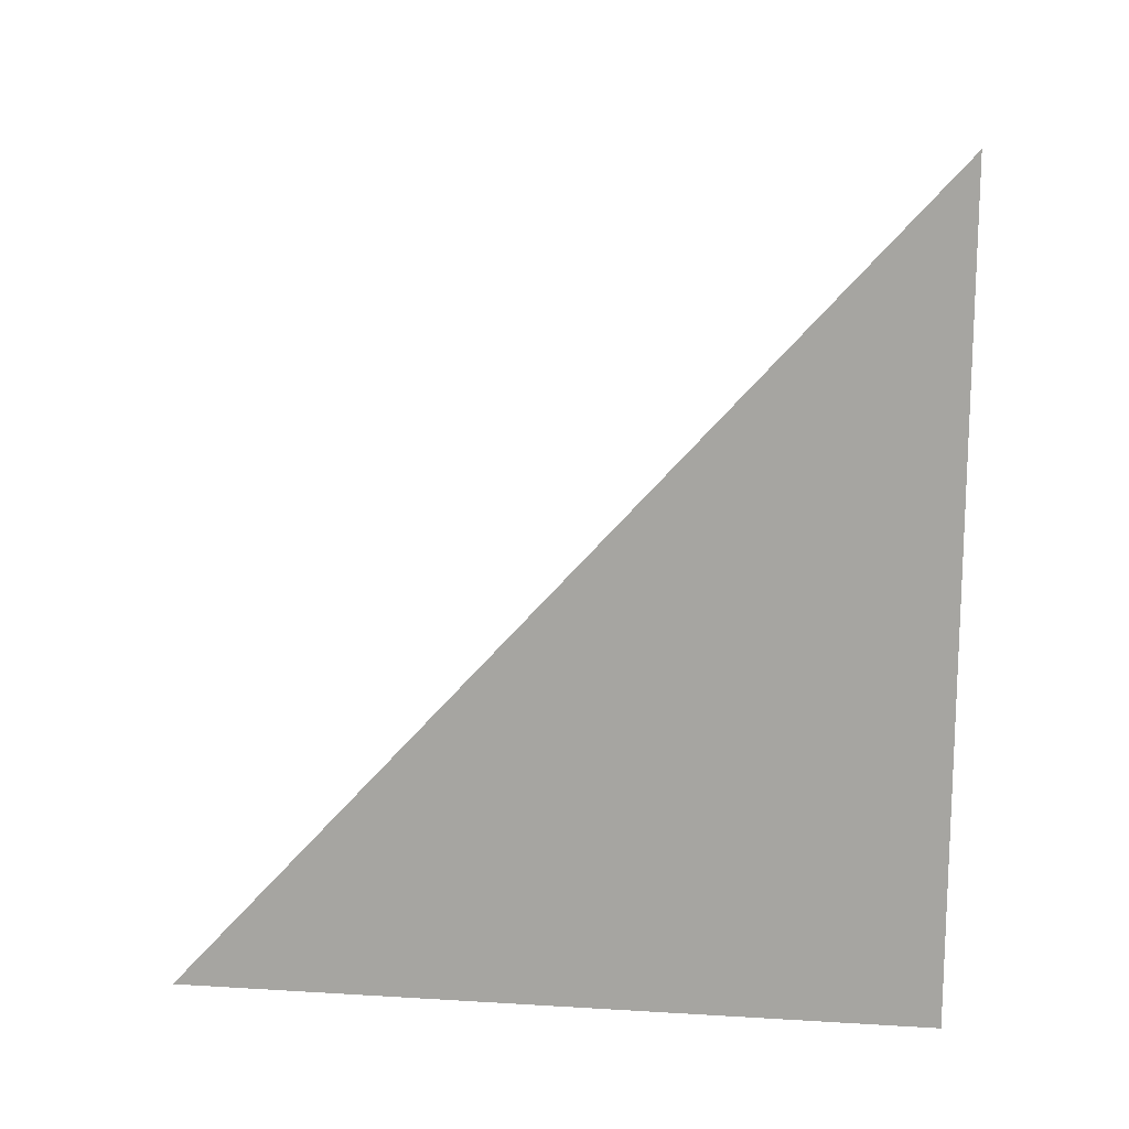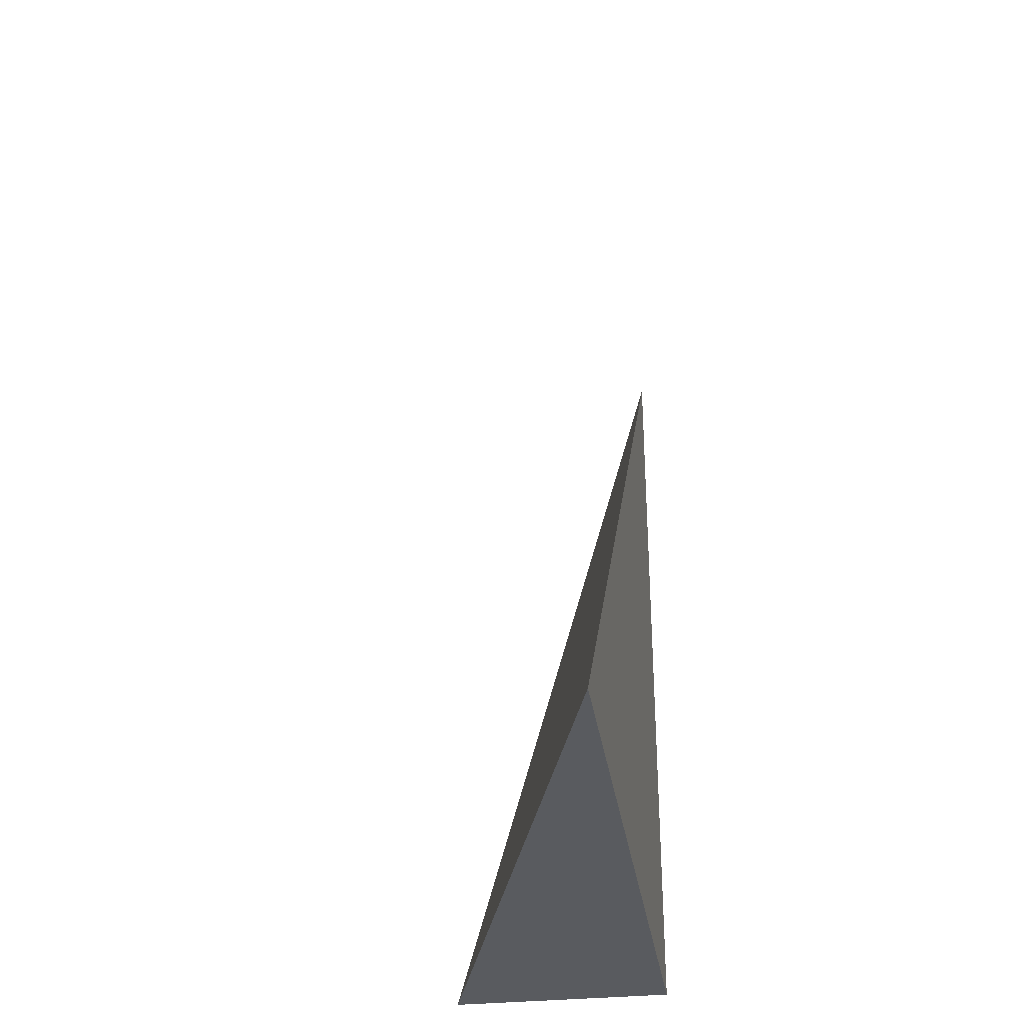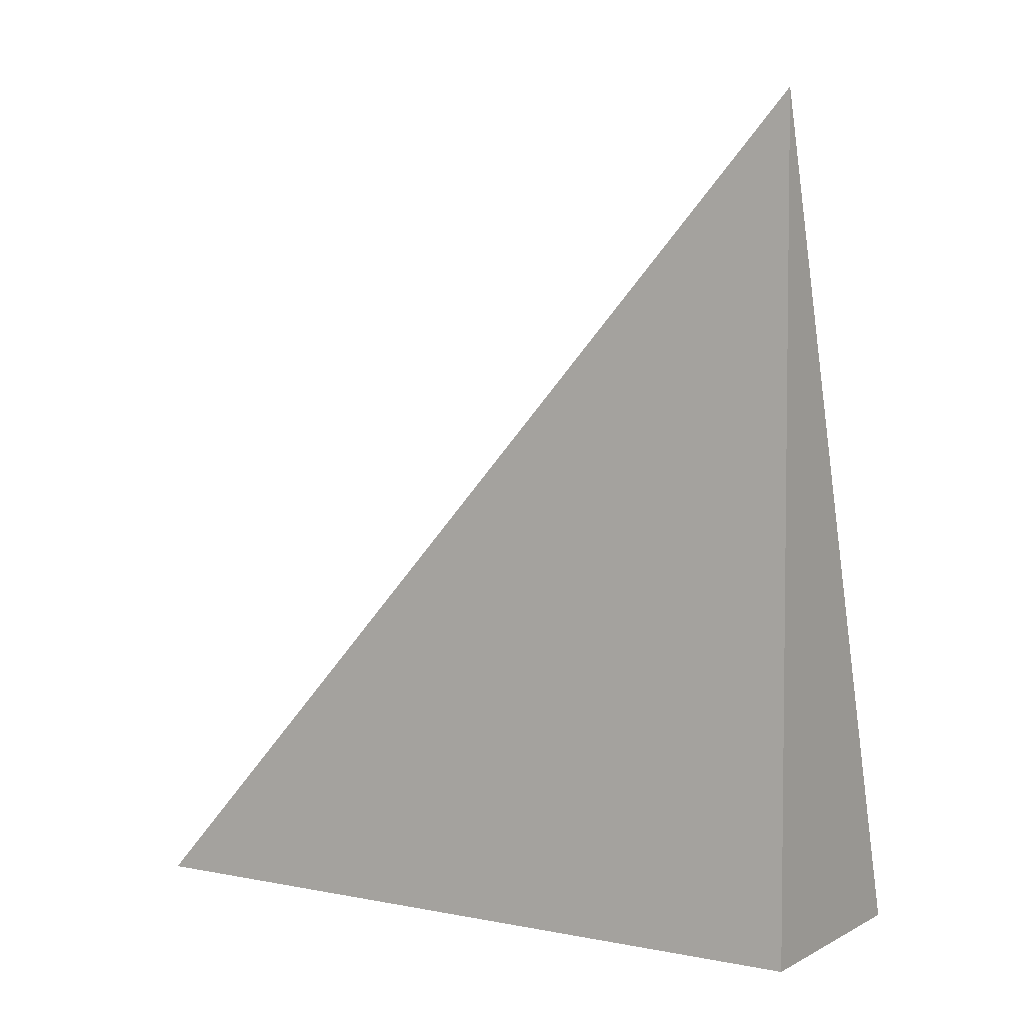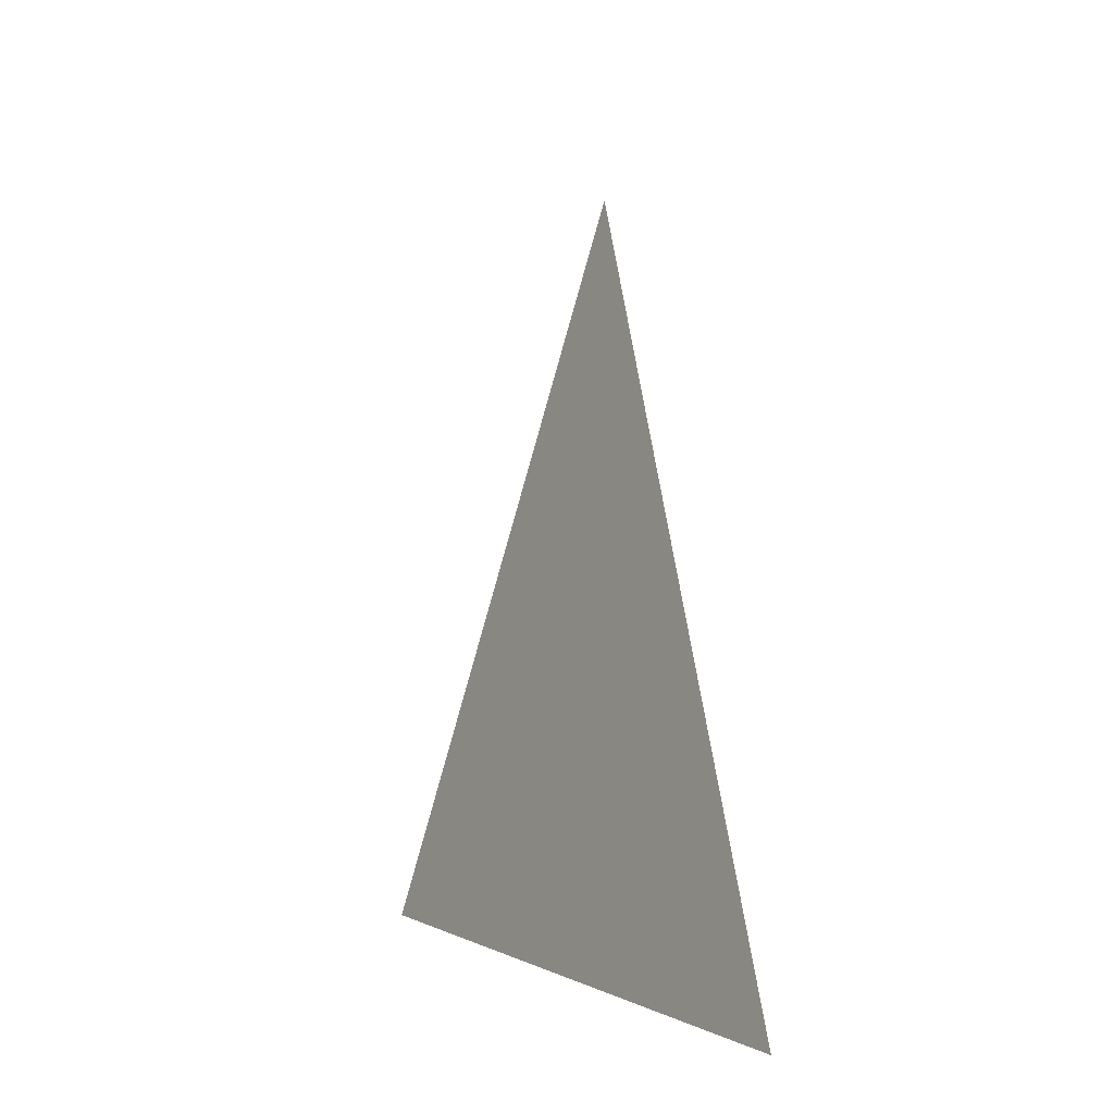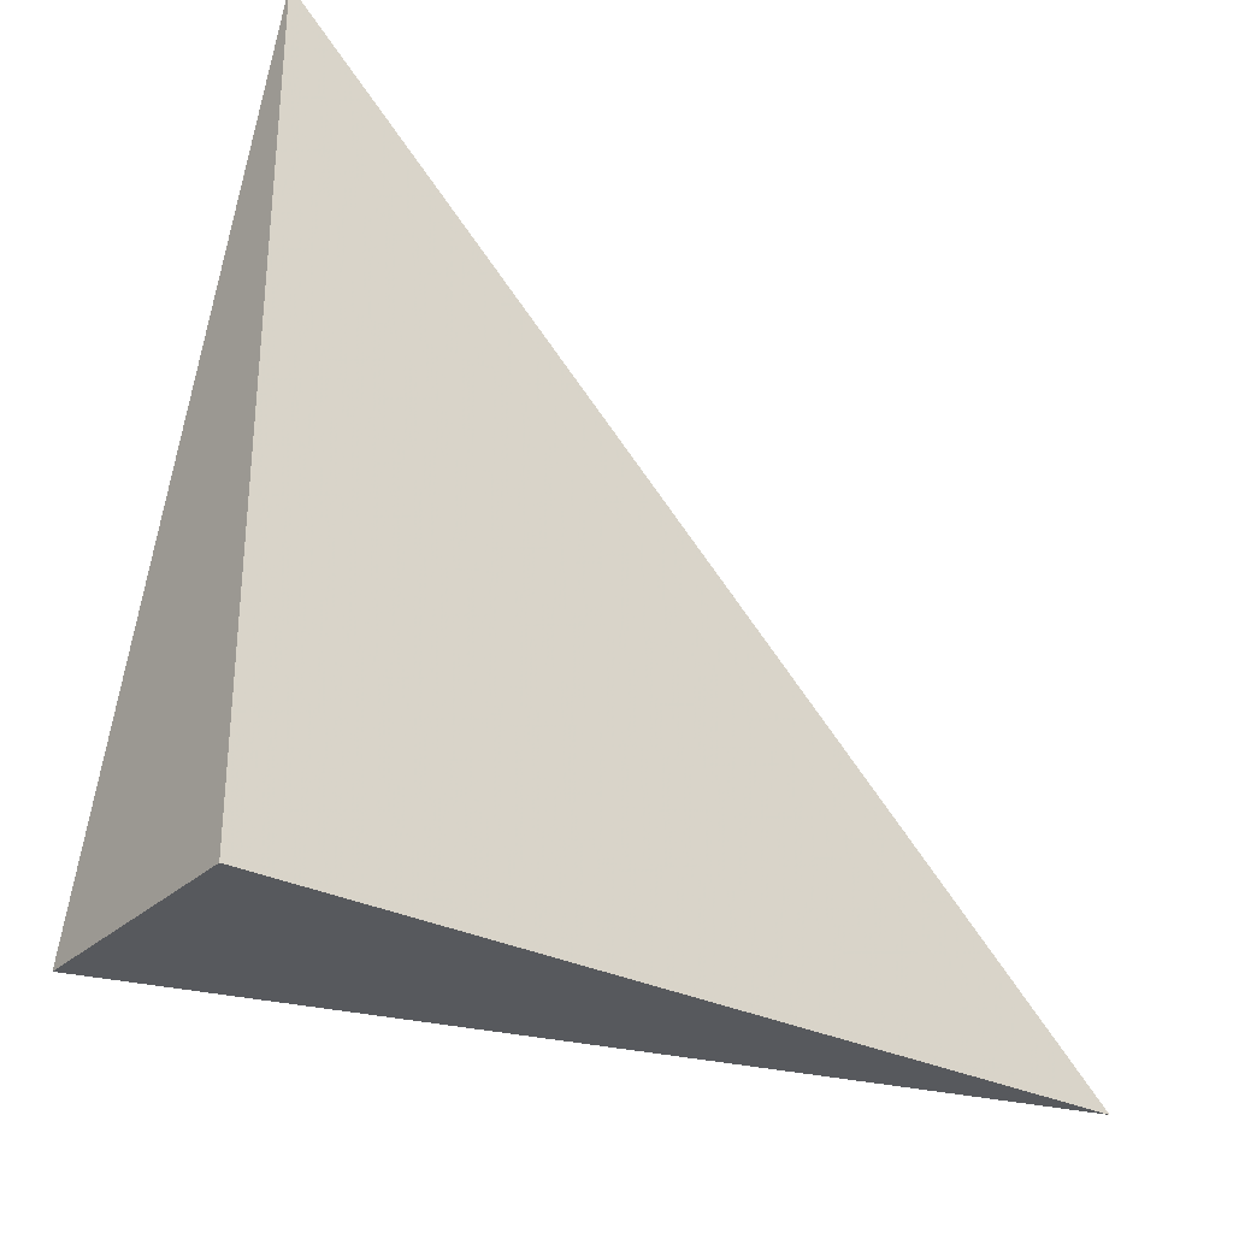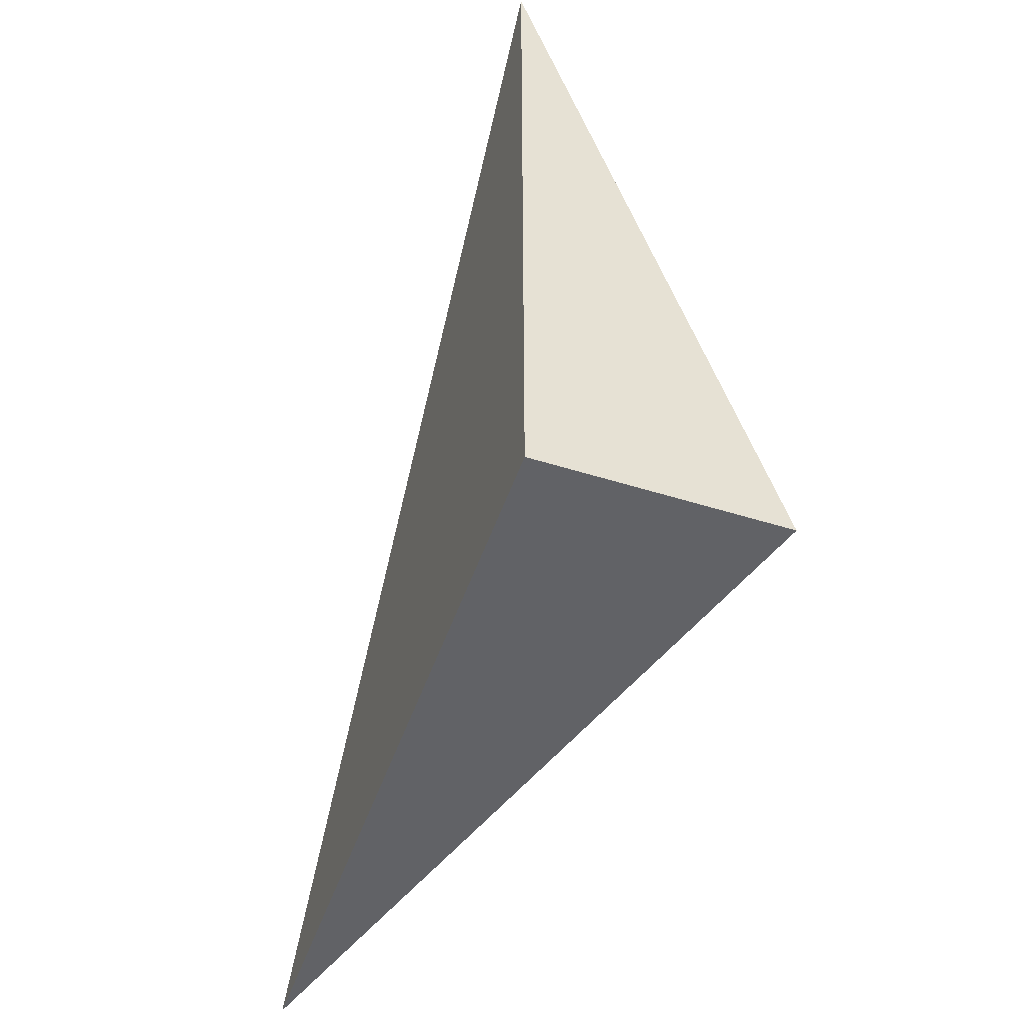
<metadata>
{"format":"obj","ext":"obj","renderer":"f3d","projection":"perspective","resolution":1024,"background":"white","views":[{"elev":14.8,"azim":-82.6,"up":"+Z"},{"elev":-32.1,"azim":-171.5,"up":"+Z"},{"elev":4.3,"azim":-57.5,"up":"+Z"},{"elev":0.3,"azim":170.6,"up":"+Z"},{"elev":-29.4,"azim":-127.2,"up":"+Y"},{"elev":-50.7,"azim":-18.9,"up":"+Z"}]}
</metadata>
<code>
v -0.091 -0.2899 -0.3176
v 0.273 -0.2899 -0.3176
v -0.091 0.8696 -0.3176
v -0.091 -0.2899 0.9527
v -0.091 0.2899 -0.3176
v 0.091 0.2899 -0.3176
v 0.091 -0.2899 -0.3176
v 0.091 -0.2899 0.3176
v -0.091 -0.2899 0.3176
v -0.091 0.2899 0.3176
v -0.091 -2.776e-17 -0.3176
v -6.939e-18 -2.776e-17 -0.3176
v -6.939e-18 -0.2899 -0.3176
v -0.091 0.5797 -0.3176
v -6.939e-18 0.5797 -0.3176
v -6.939e-18 0.2899 -0.3176
v 0.182 -2.776e-17 -0.3176
v 0.182 -0.2899 -0.3176
v 0.091 -2.776e-17 -0.3176
v -6.939e-18 -0.2899 -2.776e-17
v -0.091 -0.2899 -2.776e-17
v 0.182 -0.2899 -2.776e-17
v 0.091 -0.2899 -2.776e-17
v -6.939e-18 -0.2899 0.6352
v -0.091 -0.2899 0.6352
v -6.939e-18 -0.2899 0.3176
v -0.091 0.2899 -2.776e-17
v -0.091 0.5797 -2.776e-17
v -0.091 -2.776e-17 -2.776e-17
v -0.091 -2.776e-17 0.6352
v -0.091 -2.776e-17 0.3176
v 0.091 -2.776e-17 -2.776e-17
v -6.939e-18 0.2899 -2.776e-17
v -6.939e-18 -2.776e-17 0.3176
v -0.091 -0.1449 -0.3176
v -0.0455 -0.1449 -0.3176
v -0.0455 -0.2899 -0.3176
v -0.091 0.1449 -0.3176
v -0.0455 0.1449 -0.3176
v -0.0455 -2.776e-17 -0.3176
v 0.0455 -0.1449 -0.3176
v 0.0455 -0.2899 -0.3176
v -6.939e-18 -0.1449 -0.3176
v -0.091 0.4348 -0.3176
v -0.0455 0.4348 -0.3176
v -0.0455 0.2899 -0.3176
v -0.091 0.7246 -0.3176
v -0.0455 0.7246 -0.3176
v -0.0455 0.5797 -0.3176
v 0.0455 0.4348 -0.3176
v 0.0455 0.2899 -0.3176
v -6.939e-18 0.4348 -0.3176
v 0.1365 0.1449 -0.3176
v 0.1365 -2.776e-17 -0.3176
v 0.091 0.1449 -0.3176
v 0.2275 -0.1449 -0.3176
v 0.2275 -0.2899 -0.3176
v 0.182 -0.1449 -0.3176
v 0.1365 -0.2899 -0.3176
v 0.091 -0.1449 -0.3176
v 0.1365 -0.1449 -0.3176
v -6.939e-18 0.1449 -0.3176
v 0.0455 0.1449 -0.3176
v 0.0455 -2.776e-17 -0.3176
v -0.0455 -0.2899 -0.1588
v -0.091 -0.2899 -0.1588
v 0.0455 -0.2899 -0.1588
v -6.939e-18 -0.2899 -0.1588
v -0.0455 -0.2899 0.1588
v -0.091 -0.2899 0.1588
v -0.0455 -0.2899 -2.776e-17
v 0.1365 -0.2899 -0.1588
v 0.091 -0.2899 -0.1588
v 0.2275 -0.2899 -0.1588
v 0.182 -0.2899 -0.1588
v 0.1365 -0.2899 0.1588
v 0.091 -0.2899 0.1588
v 0.1365 -0.2899 -2.776e-17
v 0.0455 -0.2899 0.4764
v -6.939e-18 -0.2899 0.4764
v 0.0455 -0.2899 0.3176
v -0.0455 -0.2899 0.7939
v -0.091 -0.2899 0.7939
v -0.0455 -0.2899 0.6352
v -0.091 -0.2899 0.4764
v -0.0455 -0.2899 0.3176
v -0.0455 -0.2899 0.4764
v 0.0455 -0.2899 -2.776e-17
v 0.0455 -0.2899 0.1588
v -6.939e-18 -0.2899 0.1588
v -0.091 0.5797 -0.1588
v -0.091 0.7246 -0.1588
v -0.091 0.2899 -0.1588
v -0.091 0.4348 -0.1588
v -0.091 0.2899 0.1588
v -0.091 0.4348 0.1588
v -0.091 0.4348 -2.776e-17
v -0.091 -2.776e-17 -0.1588
v -0.091 0.1449 -0.1588
v -0.091 -0.1449 -0.1588
v -0.091 -0.1449 0.1588
v -0.091 -0.1449 -2.776e-17
v -0.091 -0.1449 0.4764
v -0.091 -0.1449 0.3176
v -0.091 -0.1449 0.7939
v -0.091 -0.1449 0.6352
v -0.091 0.1449 0.4764
v -0.091 0.1449 0.3176
v -0.091 -2.776e-17 0.4764
v -0.091 0.1449 -2.776e-17
v -0.091 -2.776e-17 0.1588
v -0.091 0.1449 0.1588
v 0.182 -0.1449 -0.1588
v 0.091 0.1449 -0.1588
v 0.1365 -2.776e-17 -0.1588
v 0.091 -0.1449 0.1588
v 0.1365 -0.1449 -2.776e-17
v -6.939e-18 0.4348 -0.1588
v 0.0455 0.2899 -0.1588
v -0.0455 0.5797 -0.1588
v -0.0455 0.2899 0.1588
v -0.0455 0.4348 -2.776e-17
v -0.0455 -2.776e-17 0.4764
v -0.0455 0.1449 0.3176
v -0.0455 -0.1449 0.6352
v 0.0455 -0.1449 0.3176
v -6.939e-18 -0.1449 0.4764
v 0.0455 0.1449 -2.776e-17
v -6.939e-18 0.1449 0.1588
v 0.0455 -2.776e-17 0.1588
f 1 35 37
f 35 11 36
f 36 13 37
f 35 36 37
f 11 38 40
f 38 5 39
f 39 12 40
f 38 39 40
f 12 41 43
f 41 7 42
f 42 13 43
f 41 42 43
f 11 40 36
f 40 12 43
f 43 13 36
f 40 43 36
f 5 44 46
f 44 14 45
f 45 16 46
f 44 45 46
f 14 47 49
f 47 3 48
f 48 15 49
f 47 48 49
f 15 50 52
f 50 6 51
f 51 16 52
f 50 51 52
f 14 49 45
f 49 15 52
f 52 16 45
f 49 52 45
f 6 53 55
f 53 17 54
f 54 19 55
f 53 54 55
f 17 56 58
f 56 2 57
f 57 18 58
f 56 57 58
f 18 59 61
f 59 7 60
f 60 19 61
f 59 60 61
f 17 58 54
f 58 18 61
f 61 19 54
f 58 61 54
f 5 46 39
f 46 16 62
f 62 12 39
f 46 62 39
f 16 51 63
f 51 6 55
f 55 19 63
f 51 55 63
f 19 60 64
f 60 7 41
f 41 12 64
f 60 41 64
f 16 63 62
f 63 19 64
f 64 12 62
f 63 64 62
f 1 37 66
f 37 13 65
f 65 21 66
f 37 65 66
f 13 42 68
f 42 7 67
f 67 20 68
f 42 67 68
f 20 69 71
f 69 9 70
f 70 21 71
f 69 70 71
f 13 68 65
f 68 20 71
f 71 21 65
f 68 71 65
f 7 59 73
f 59 18 72
f 72 23 73
f 59 72 73
f 18 57 75
f 57 2 74
f 74 22 75
f 57 74 75
f 22 76 78
f 76 8 77
f 77 23 78
f 76 77 78
f 18 75 72
f 75 22 78
f 78 23 72
f 75 78 72
f 8 79 81
f 79 24 80
f 80 26 81
f 79 80 81
f 24 82 84
f 82 4 83
f 83 25 84
f 82 83 84
f 25 85 87
f 85 9 86
f 86 26 87
f 85 86 87
f 24 84 80
f 84 25 87
f 87 26 80
f 84 87 80
f 7 73 67
f 73 23 88
f 88 20 67
f 73 88 67
f 23 77 89
f 77 8 81
f 81 26 89
f 77 81 89
f 26 86 90
f 86 9 69
f 69 20 90
f 86 69 90
f 23 89 88
f 89 26 90
f 90 20 88
f 89 90 88
f 3 47 92
f 47 14 91
f 91 28 92
f 47 91 92
f 14 44 94
f 44 5 93
f 93 27 94
f 44 93 94
f 27 95 97
f 95 10 96
f 96 28 97
f 95 96 97
f 14 94 91
f 94 27 97
f 97 28 91
f 94 97 91
f 5 38 99
f 38 11 98
f 98 29 99
f 38 98 99
f 11 35 100
f 35 1 66
f 66 21 100
f 35 66 100
f 21 70 102
f 70 9 101
f 101 29 102
f 70 101 102
f 11 100 98
f 100 21 102
f 102 29 98
f 100 102 98
f 9 85 104
f 85 25 103
f 103 31 104
f 85 103 104
f 25 83 106
f 83 4 105
f 105 30 106
f 83 105 106
f 30 107 109
f 107 10 108
f 108 31 109
f 107 108 109
f 25 106 103
f 106 30 109
f 109 31 103
f 106 109 103
f 5 99 93
f 99 29 110
f 110 27 93
f 99 110 93
f 29 101 111
f 101 9 104
f 104 31 111
f 101 104 111
f 31 108 112
f 108 10 95
f 95 27 112
f 108 95 112
f 29 111 110
f 111 31 112
f 112 27 110
f 111 112 110
f 2 56 74
f 56 17 113
f 113 22 74
f 56 113 74
f 17 53 115
f 53 6 114
f 114 32 115
f 53 114 115
f 32 116 117
f 116 8 76
f 76 22 117
f 116 76 117
f 17 115 113
f 115 32 117
f 117 22 113
f 115 117 113
f 6 50 119
f 50 15 118
f 118 33 119
f 50 118 119
f 15 48 120
f 48 3 92
f 92 28 120
f 48 92 120
f 28 96 122
f 96 10 121
f 121 33 122
f 96 121 122
f 15 120 118
f 120 28 122
f 122 33 118
f 120 122 118
f 10 107 124
f 107 30 123
f 123 34 124
f 107 123 124
f 30 105 125
f 105 4 82
f 82 24 125
f 105 82 125
f 24 79 127
f 79 8 126
f 126 34 127
f 79 126 127
f 30 125 123
f 125 24 127
f 127 34 123
f 125 127 123
f 6 119 114
f 119 33 128
f 128 32 114
f 119 128 114
f 33 121 129
f 121 10 124
f 124 34 129
f 121 124 129
f 34 126 130
f 126 8 116
f 116 32 130
f 126 116 130
f 33 129 128
f 129 34 130
f 130 32 128
f 129 130 128

</code>
